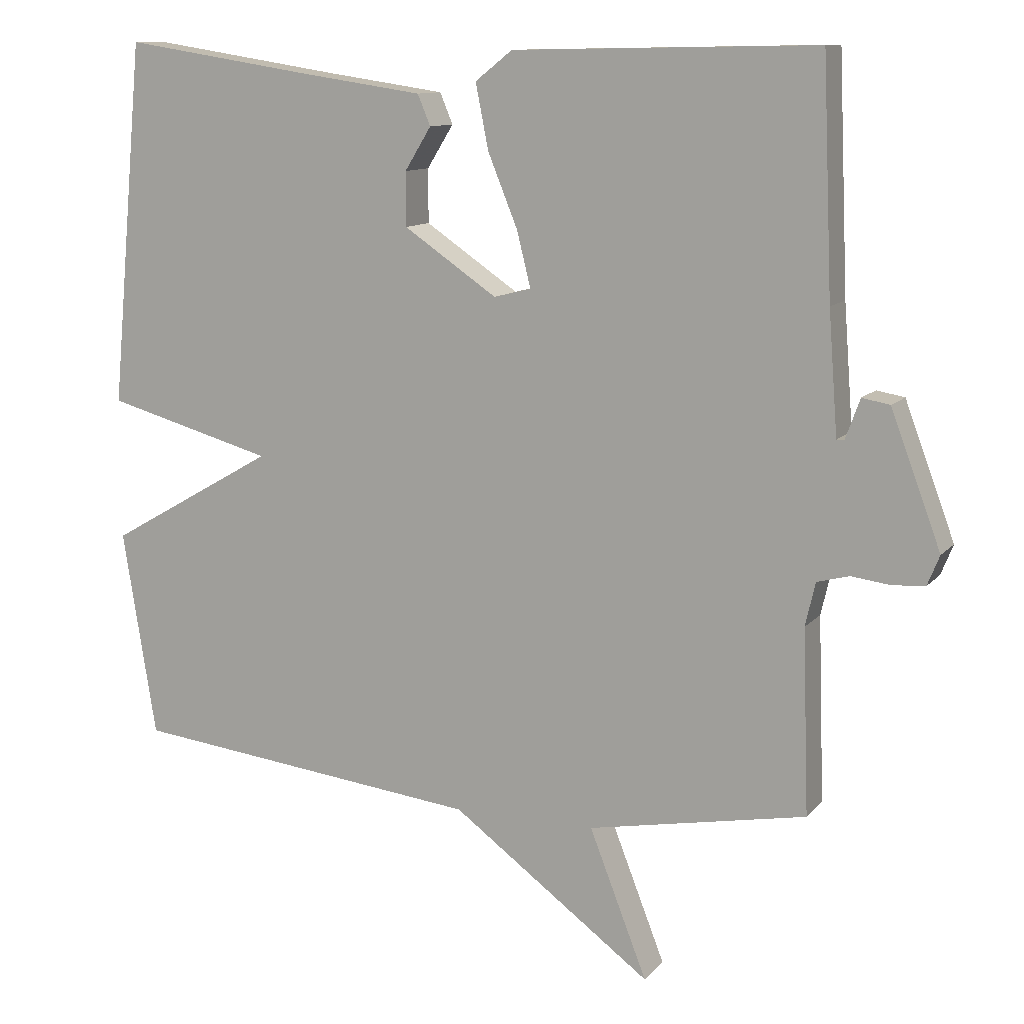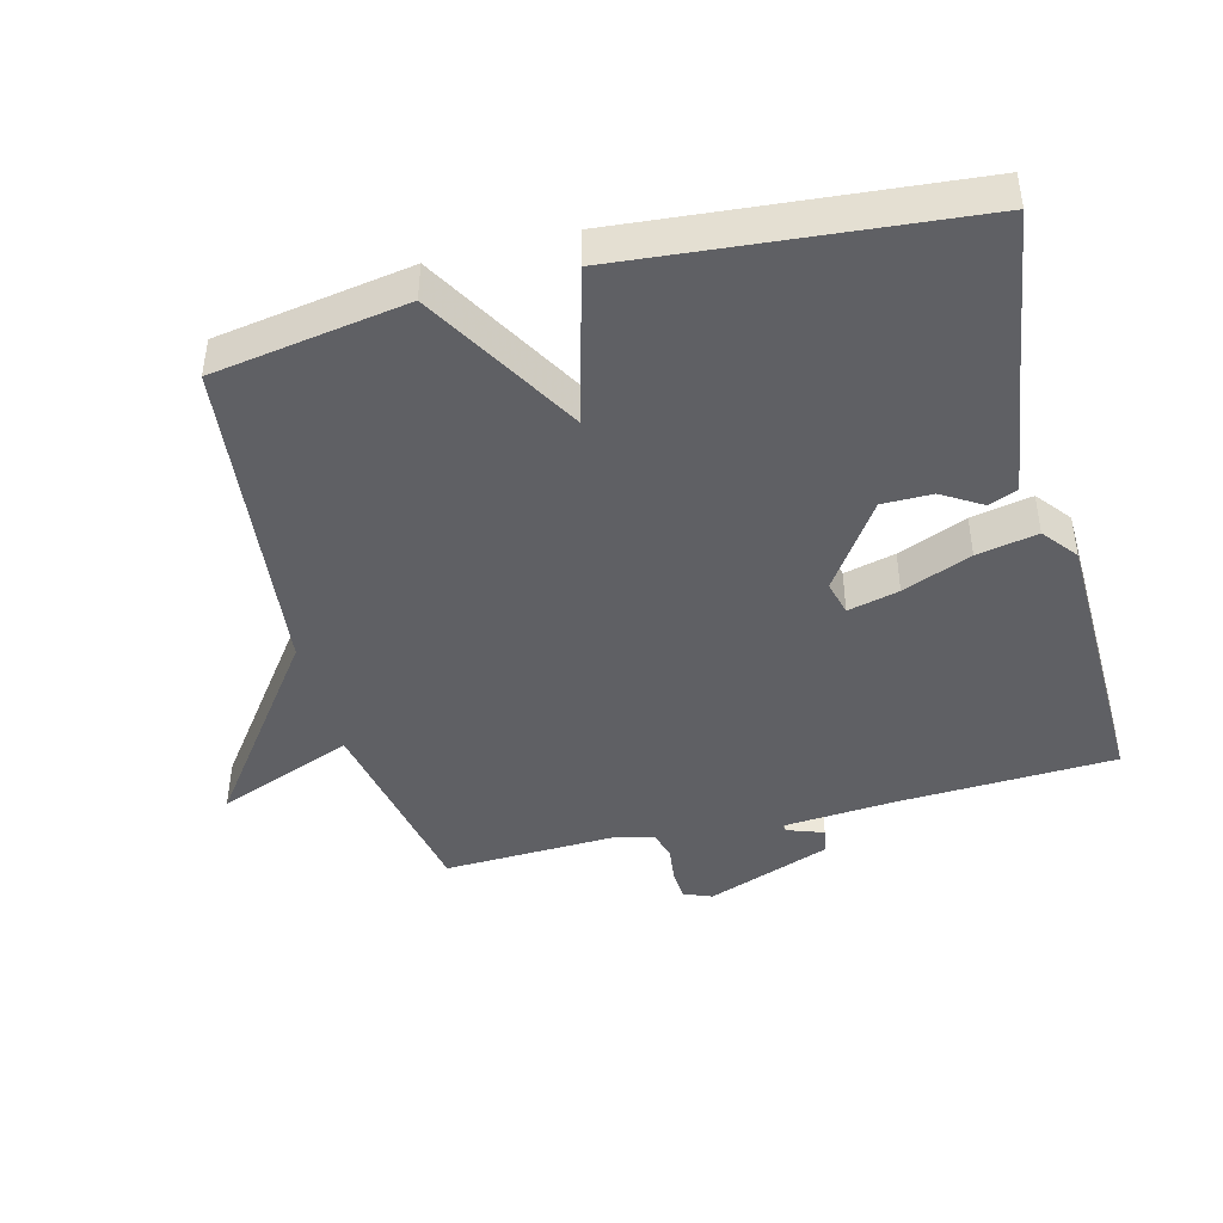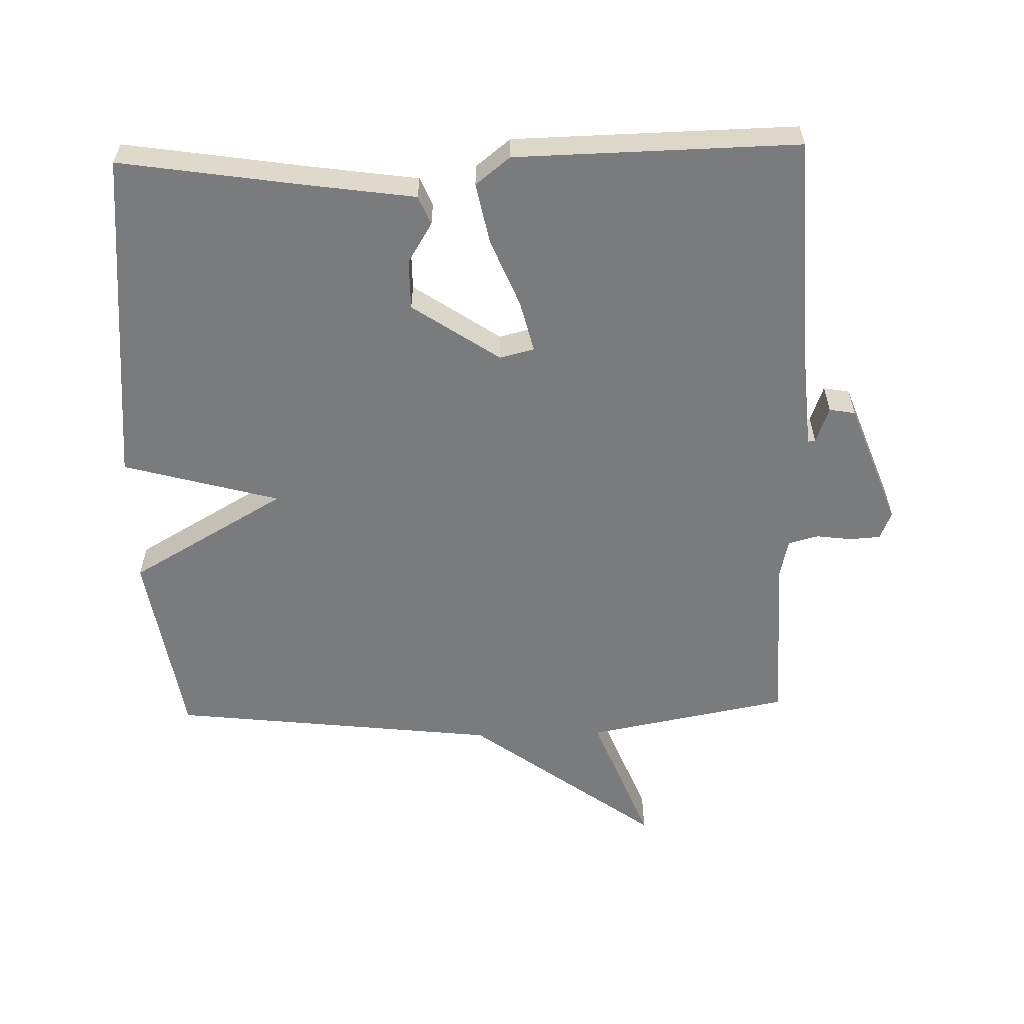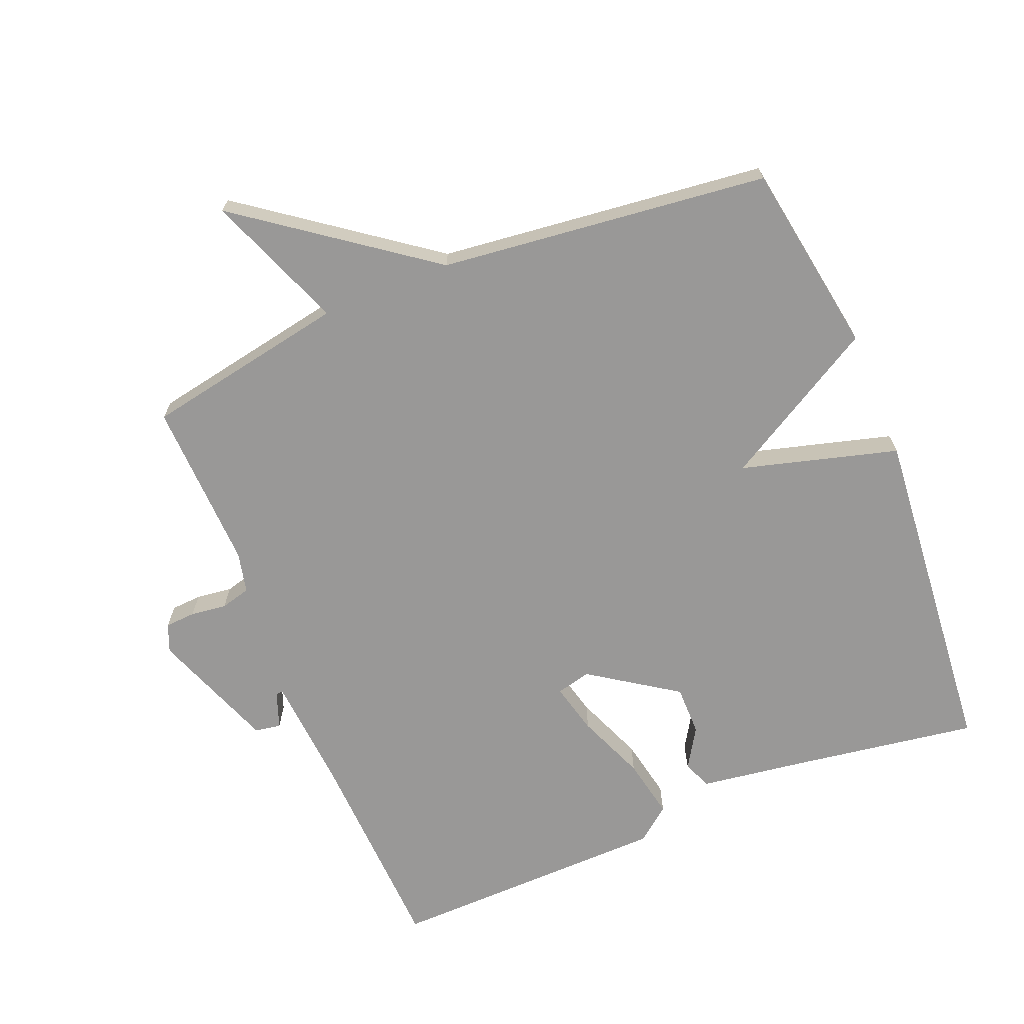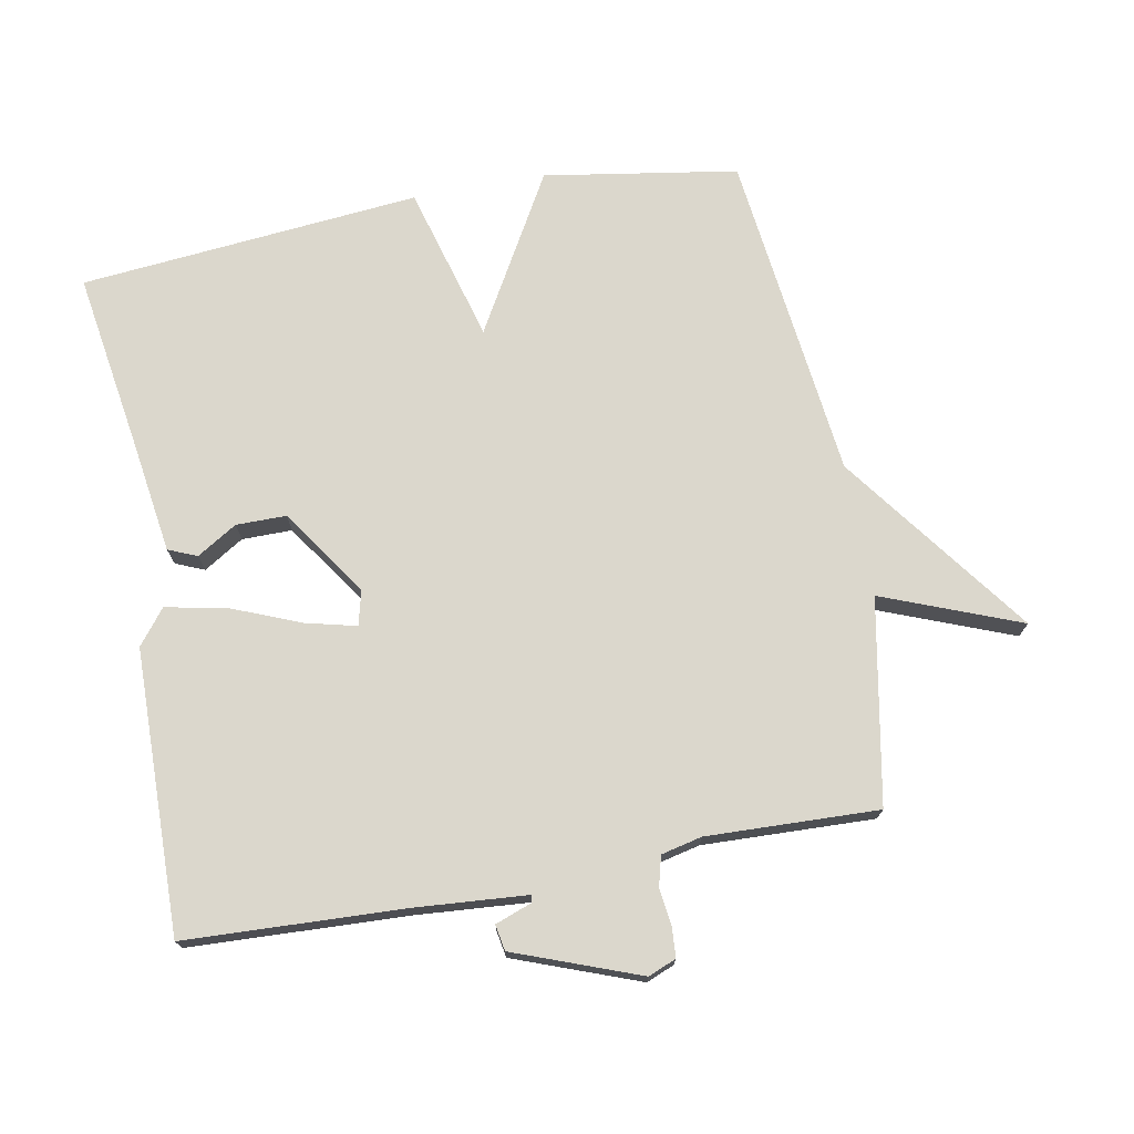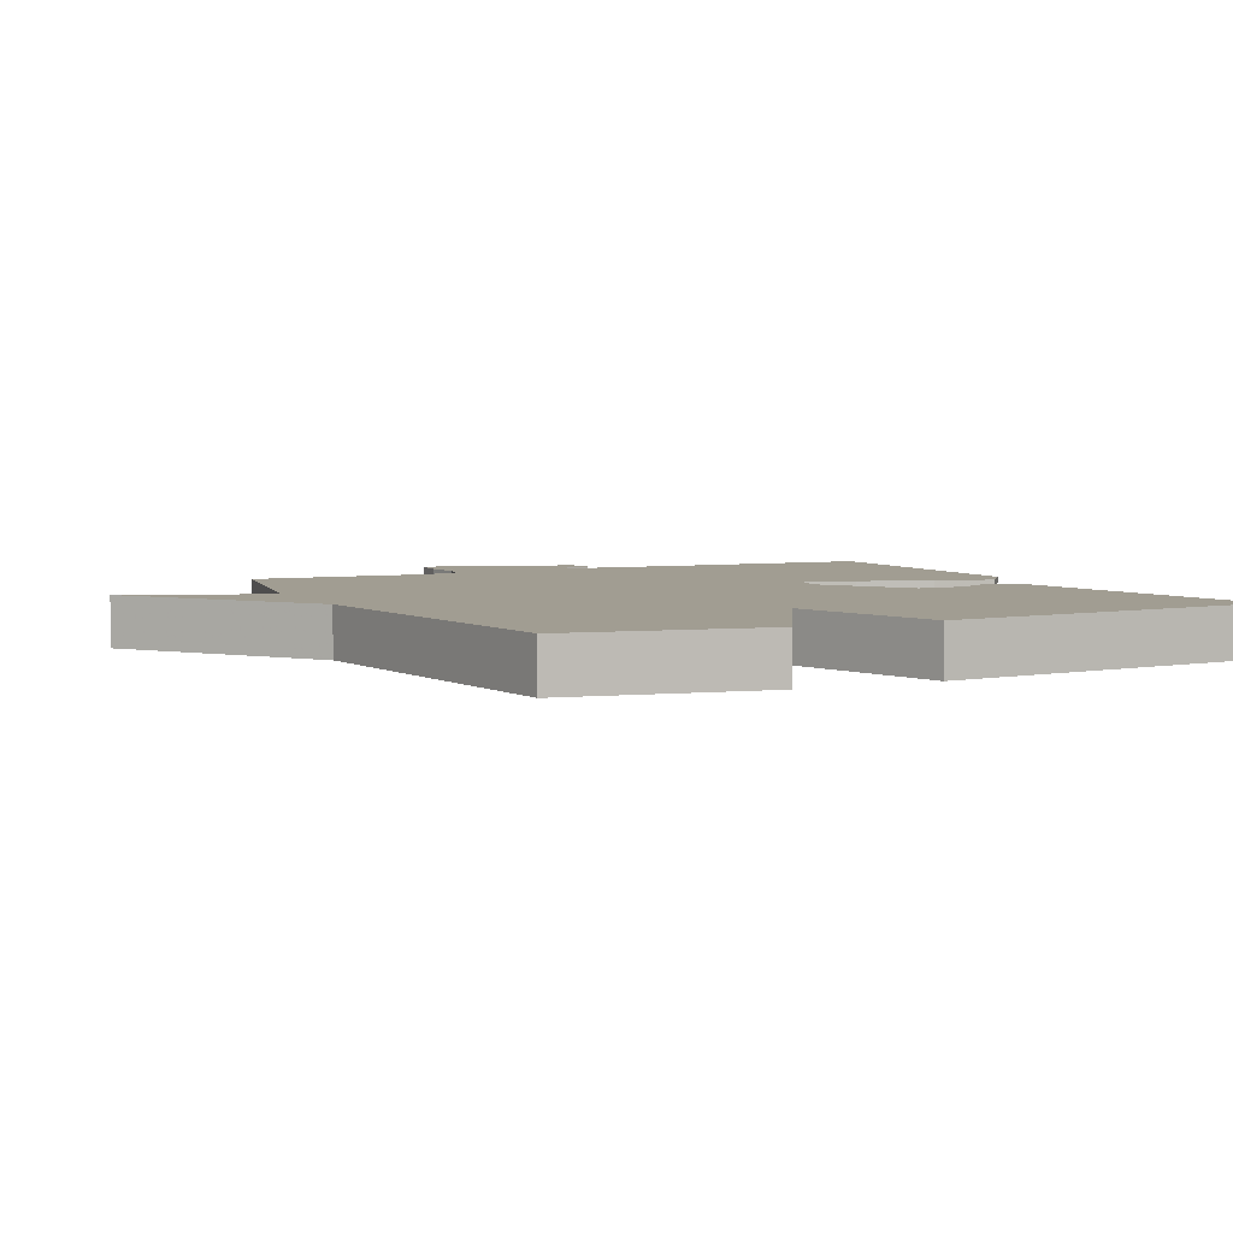
<metadata>
{"format":"obj","ext":"obj","renderer":"f3d","projection":"perspective","resolution":1024,"background":"white","views":[{"elev":11.3,"azim":23.8,"up":"+Z"},{"elev":-43.7,"azim":-75.4,"up":"+Y"},{"elev":-58.3,"azim":1.6,"up":"+Y"},{"elev":-68.7,"azim":-157.7,"up":"+Y"},{"elev":73.3,"azim":79.4,"up":"+Y"},{"elev":4.6,"azim":-116.0,"up":"+Y"}]}
</metadata>
<code>
v -0.5 0.07 0.5
v -0.228 0.07 0.458
v -0.062 0.07 0.434
v -0.044 0.07 0.391
v -0.081 0.07 0.331
v -0.081 0.07 0.256
v 0.05 0.07 0.167
v 0.102 0.07 0.18
v 0.083 0.07 0.257
v 0.041 0.07 0.36
v 0.023 0.07 0.451
v 0.075 0.07 0.492
v 0.5 0.07 0.5
v 0.514 0.07 0.176
v 0.527 0.07 0.006
v 0.538 0.07 0.007
v 0.558 0.07 0.062
v 0.597 0.07 0.055
v 0.667 0.07 -0.132
v 0.65 0.07 -0.174
v 0.604 0.07 -0.177
v 0.55 0.07 -0.17
v 0.505 0.07 -0.182
v 0.491 0.07 -0.243
v 0.5 0.07 -0.5
v 0.194 0.07 -0.557
v 0.275 0.07 -0.764
v -0.006 0.07 -0.557
v -0.5 0.07 -0.5
v -0.547 0.07 -0.21
v -0.312 0.07 -0.075
v -0.547 0.07 -0.01
v -0.5 0 0.5
v -0.228 0 0.458
v -0.062 0 0.434
v -0.044 0 0.391
v -0.081 0 0.331
v -0.081 0 0.256
v 0.05 0 0.167
v 0.102 0 0.18
v 0.083 0 0.257
v 0.041 0 0.36
v 0.023 0 0.451
v 0.075 0 0.492
v 0.5 0 0.5
v 0.514 0 0.176
v 0.527 0 0.006
v 0.538 0 0.007
v 0.558 0 0.062
v 0.597 0 0.055
v 0.667 0 -0.132
v 0.65 0 -0.174
v 0.604 0 -0.177
v 0.55 0 -0.17
v 0.505 0 -0.182
v 0.491 0 -0.243
v 0.5 0 -0.5
v 0.194 0 -0.557
v 0.275 0 -0.764
v -0.006 0 -0.557
v -0.5 0 -0.5
v -0.547 0 -0.21
v -0.312 0 -0.075
v -0.547 0 -0.01
f 31 32 1 2
f 28 29 30 31
f 28 31 2
f 27 28 2
f 26 27 2
f 24 25 26
f 23 24 26
f 20 21 22
f 19 20 22
f 18 19 22
f 17 18 22
f 16 17 22
f 15 16 22 23
f 14 15 23 26
f 12 13 14
f 11 12 14
f 10 11 14
f 9 10 14
f 8 9 14
f 7 8 14 26
f 2 3 4 5
f 2 5 6
f 26 2 6
f 6 7 26
f 34 33 64 63
f 63 62 61 60
f 34 63 60
f 34 60 59
f 34 59 58
f 58 57 56
f 58 56 55
f 54 53 52
f 54 52 51
f 54 51 50
f 54 50 49
f 54 49 48
f 55 54 48 47
f 58 55 47 46
f 46 45 44
f 46 44 43
f 46 43 42
f 46 42 41
f 46 41 40
f 58 46 40 39
f 37 36 35 34
f 38 37 34
f 38 34 58
f 58 39 38
f 1 33 34 2
f 2 34 35 3
f 3 35 36 4
f 4 36 37 5
f 5 37 38 6
f 6 38 39 7
f 7 39 40 8
f 8 40 41 9
f 9 41 42 10
f 10 42 43 11
f 11 43 44 12
f 12 44 45 13
f 13 45 46 14
f 14 46 47 15
f 15 47 48 16
f 16 48 49 17
f 17 49 50 18
f 18 50 51 19
f 19 51 52 20
f 20 52 53 21
f 21 53 54 22
f 22 54 55 23
f 23 55 56 24
f 24 56 57 25
f 25 57 58 26
f 26 58 59 27
f 27 59 60 28
f 28 60 61 29
f 29 61 62 30
f 30 62 63 31
f 31 63 64 32
f 32 64 33 1

</code>
